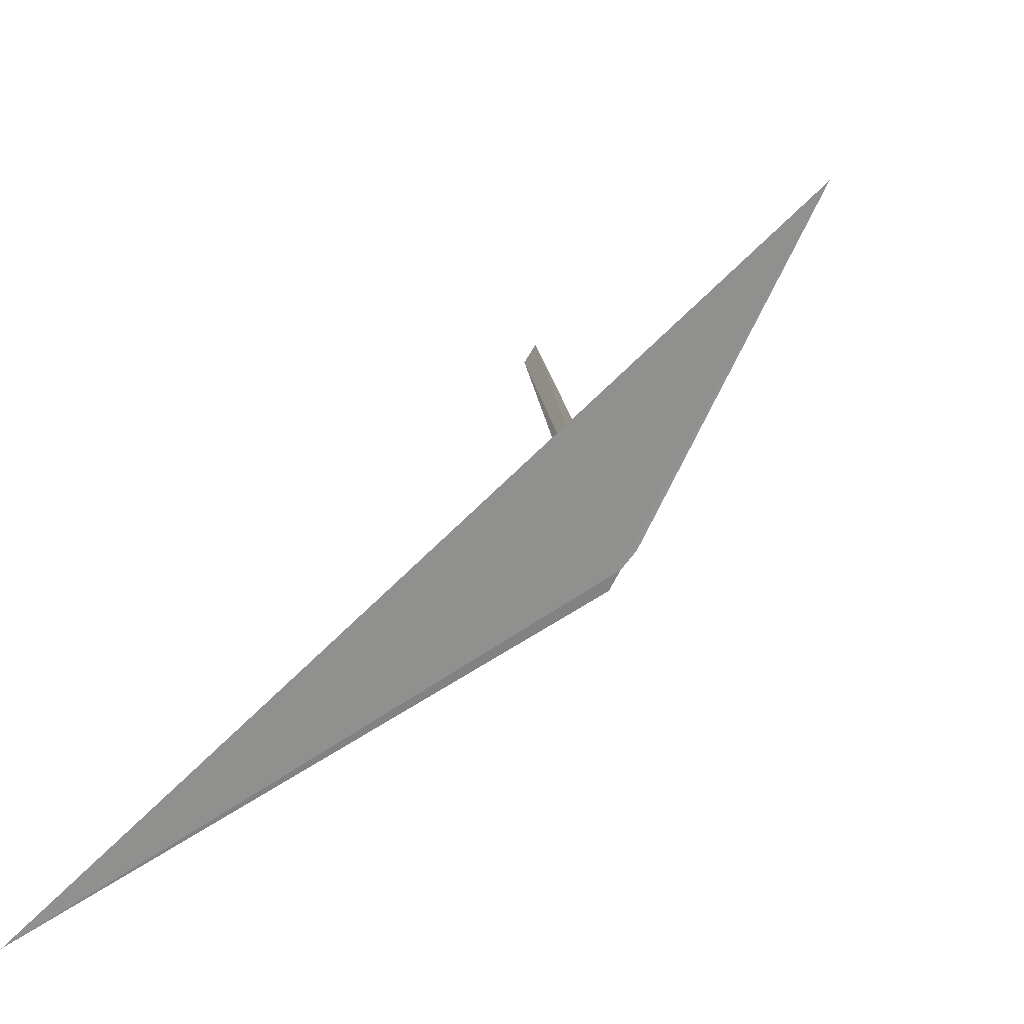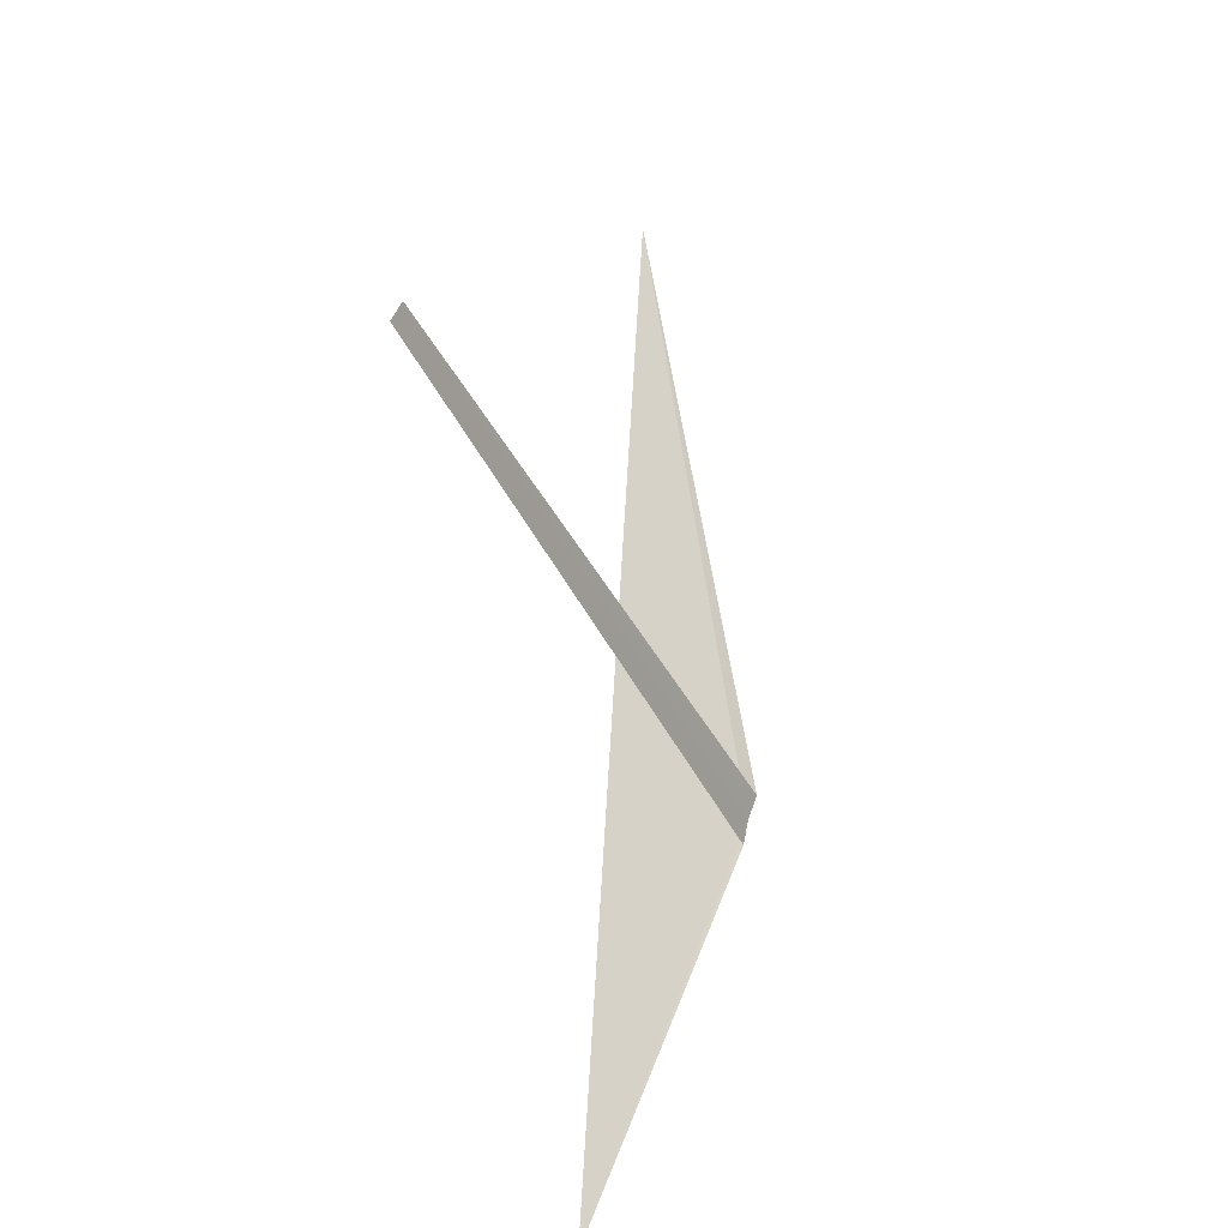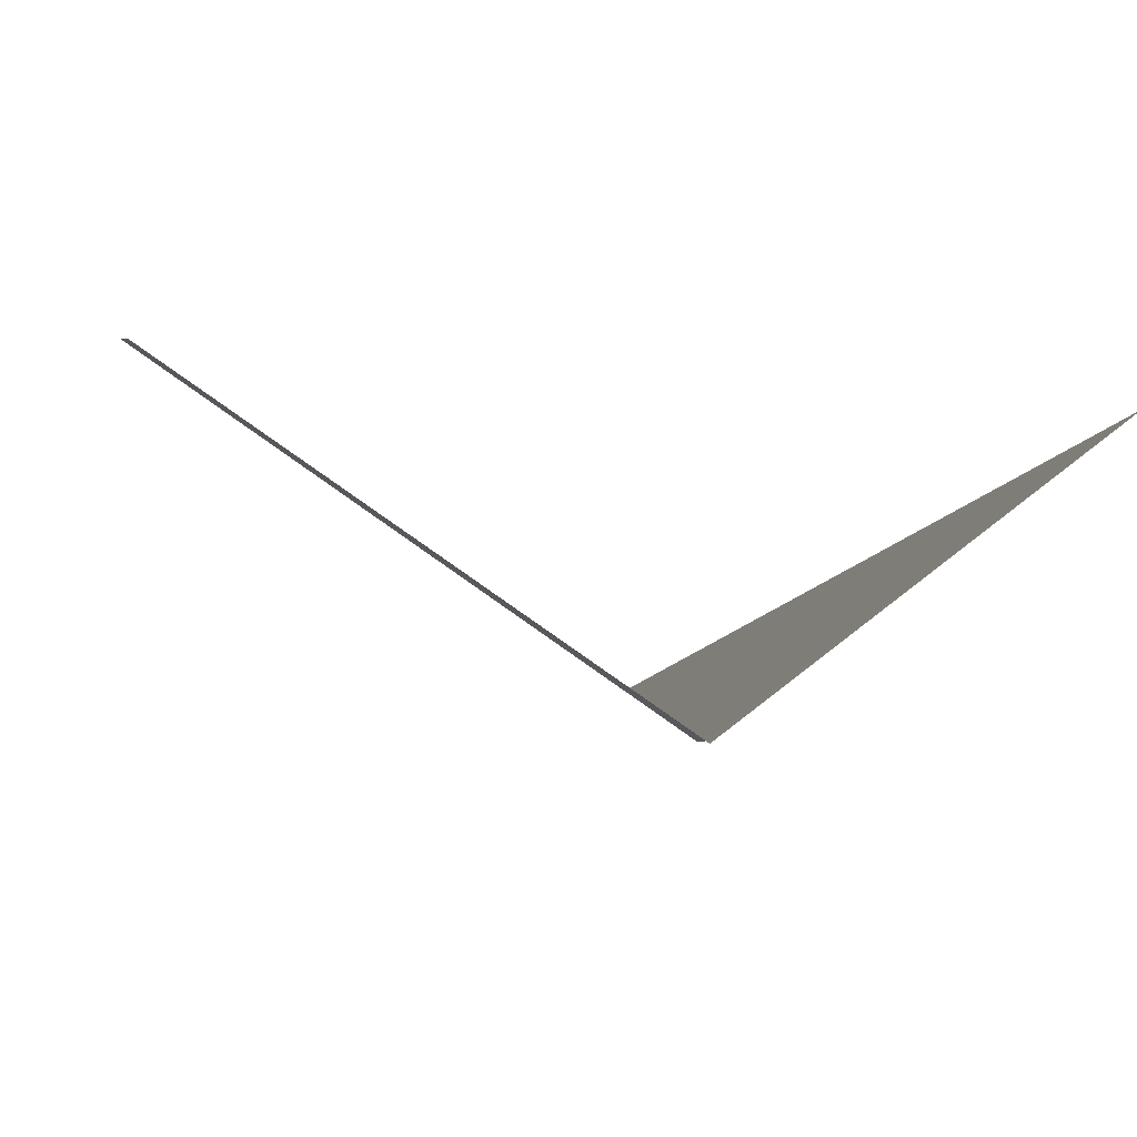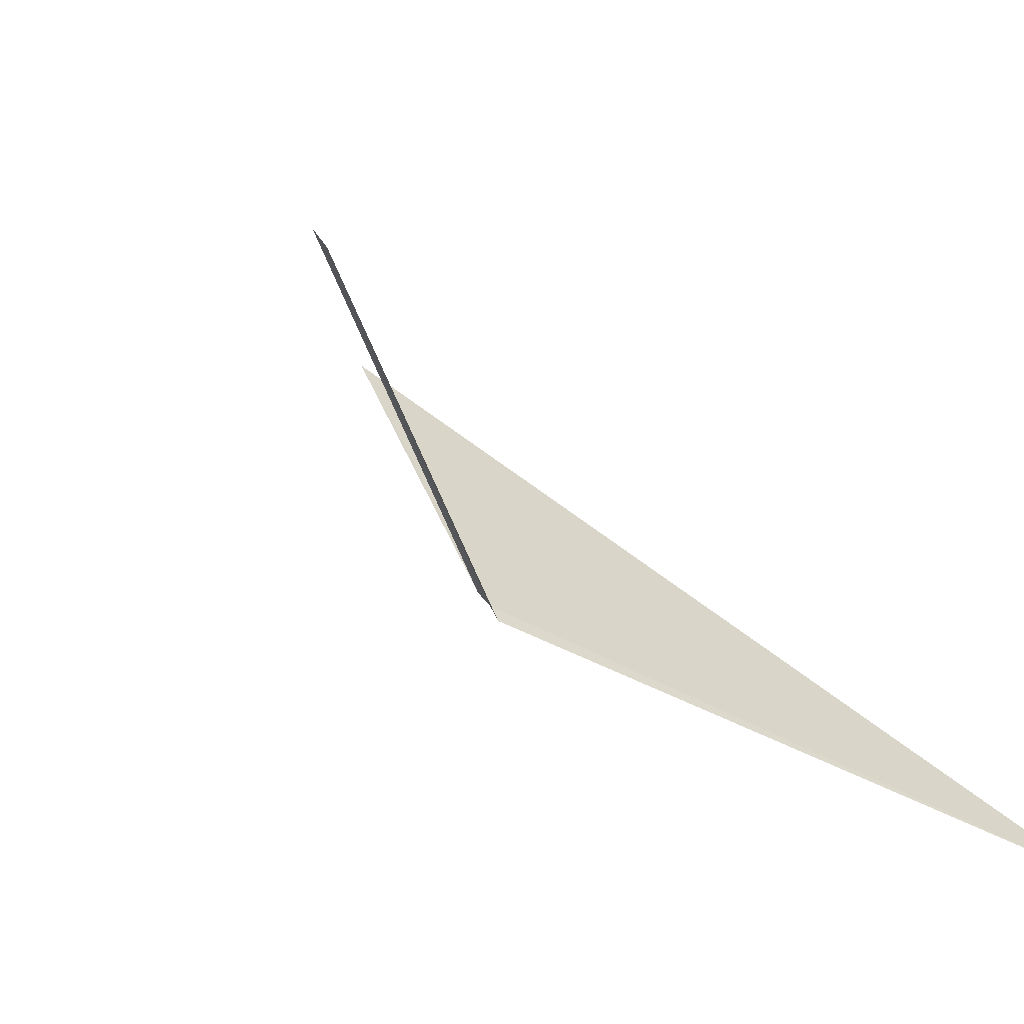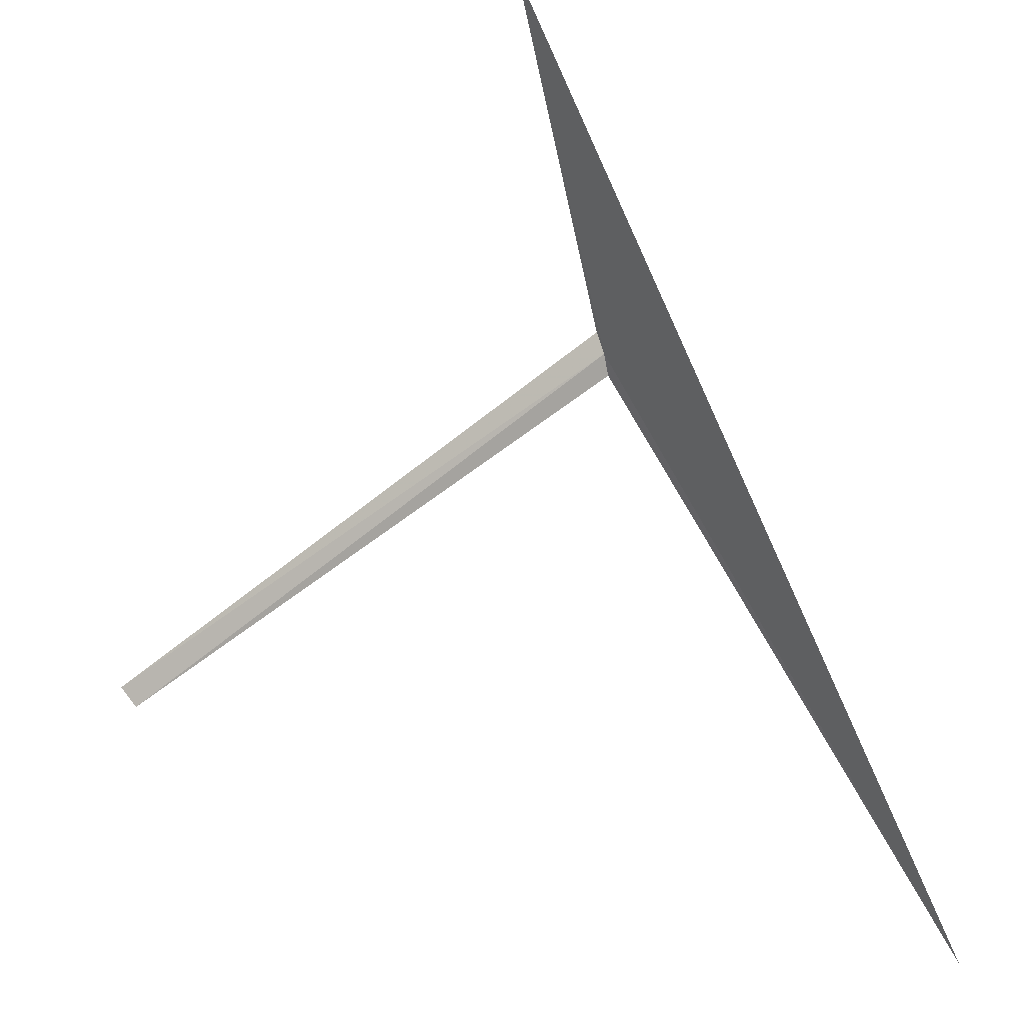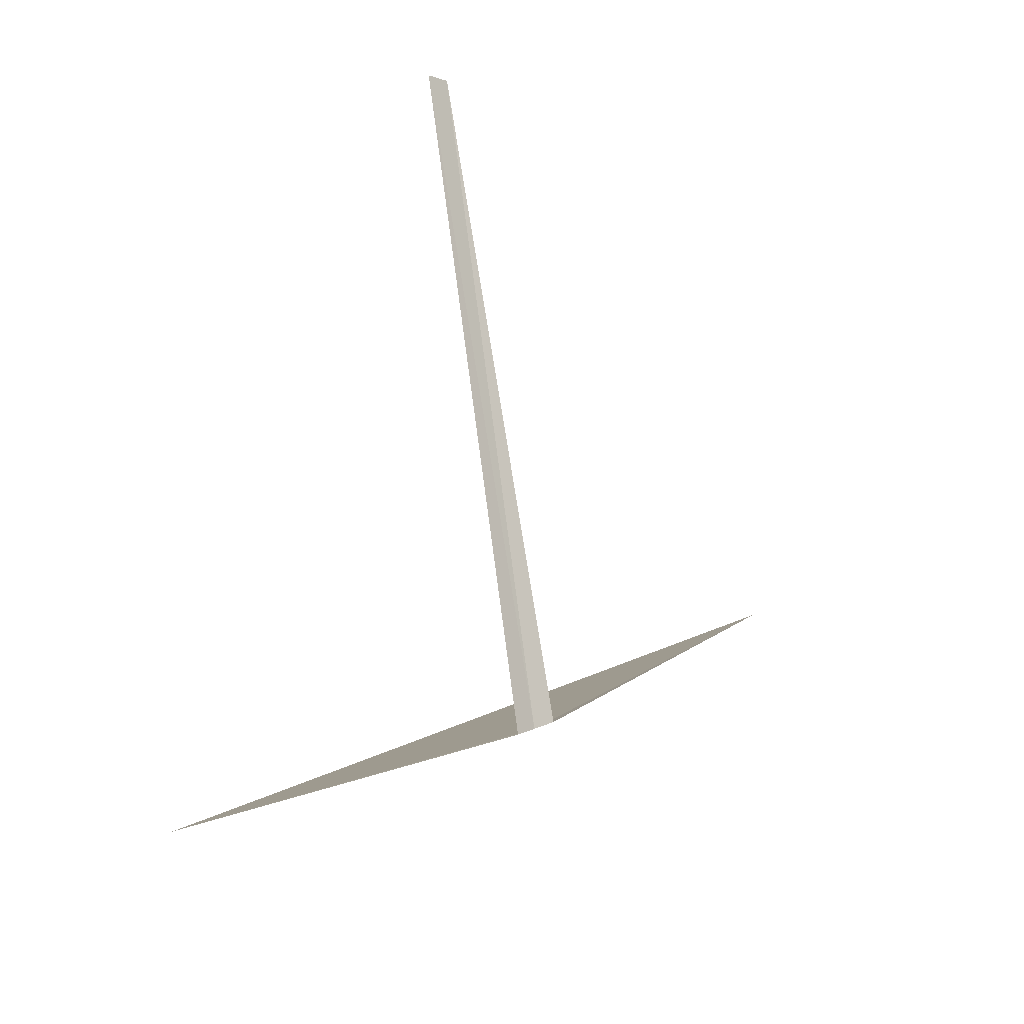
<metadata>
{"format":"obj","ext":"obj","renderer":"f3d","projection":"perspective","resolution":1024,"background":"white","views":[{"elev":20.5,"azim":29.0,"up":"+Z"},{"elev":74.0,"azim":45.2,"up":"+Y"},{"elev":-62.2,"azim":-92.2,"up":"+Z"},{"elev":-31.2,"azim":-131.5,"up":"+Z"},{"elev":45.3,"azim":-101.1,"up":"+Z"},{"elev":30.3,"azim":76.8,"up":"+Y"}]}
</metadata>
<code>
v 22.55 -29.09 12.17
v 18.43 -23.52 12.15
v 18.52 -23.4 12.36
v 22.69 -29.03 12.38
v 22.44 -29.11 11.94
v 16.81 -31.9 7.789
v 24.28 -28.44 16.08
f 1 2 3
f 1 3 4
f 1 5 2
f 1 6 5
f 1 7 6
f 1 4 7

</code>
